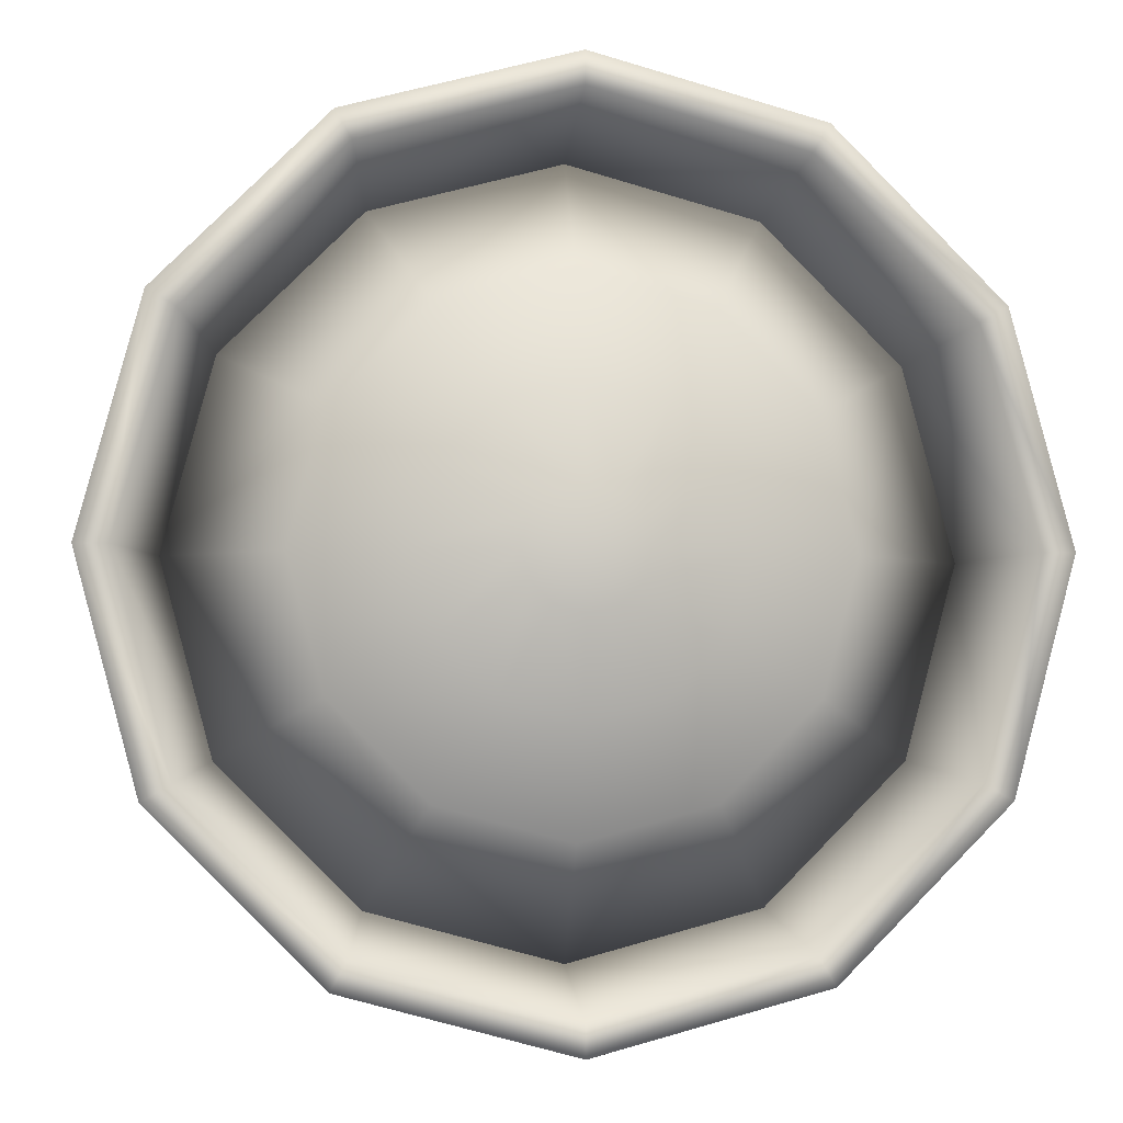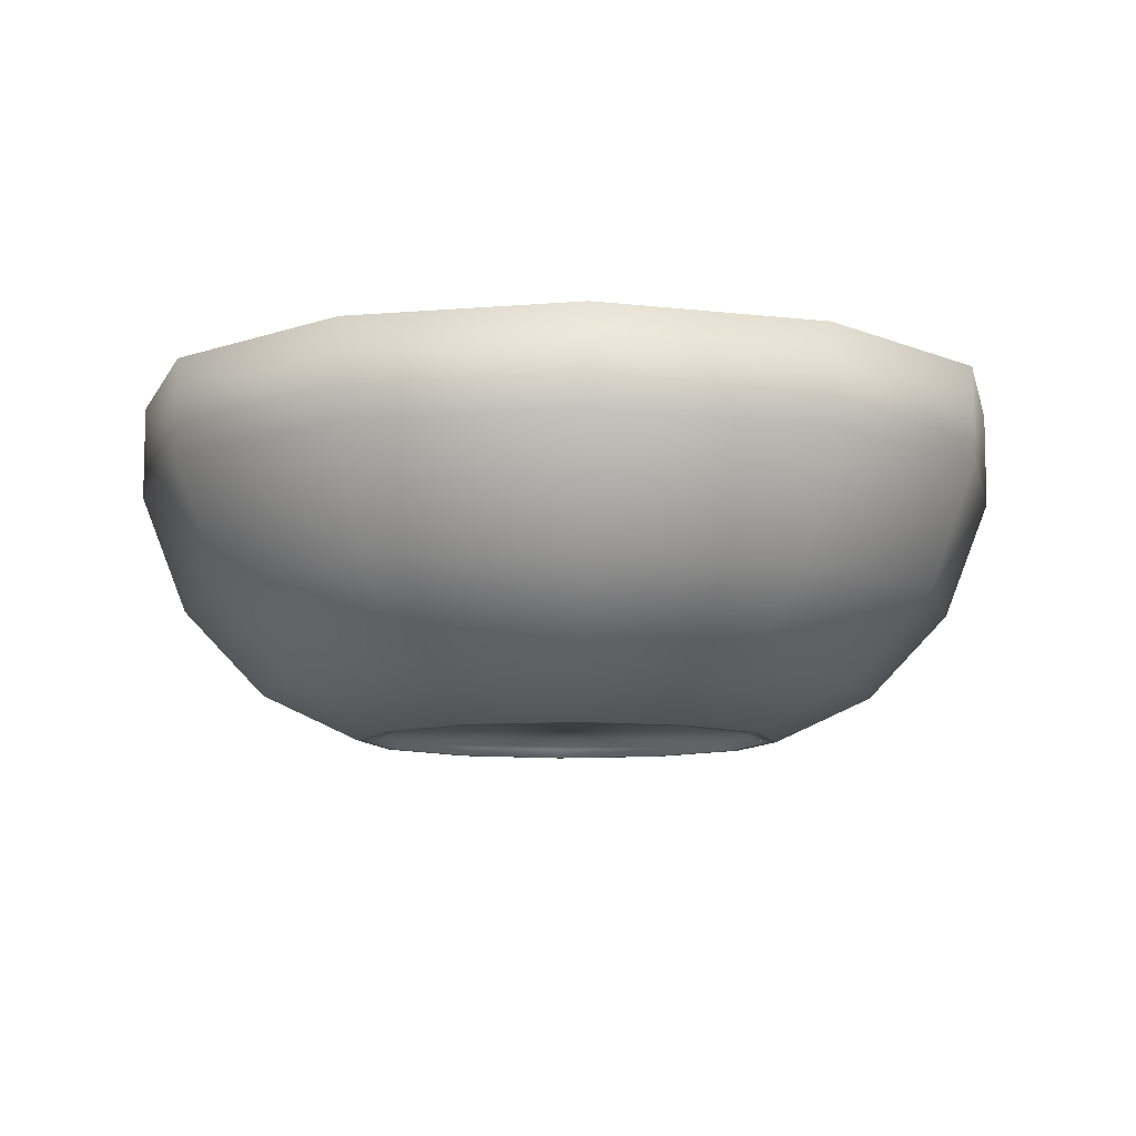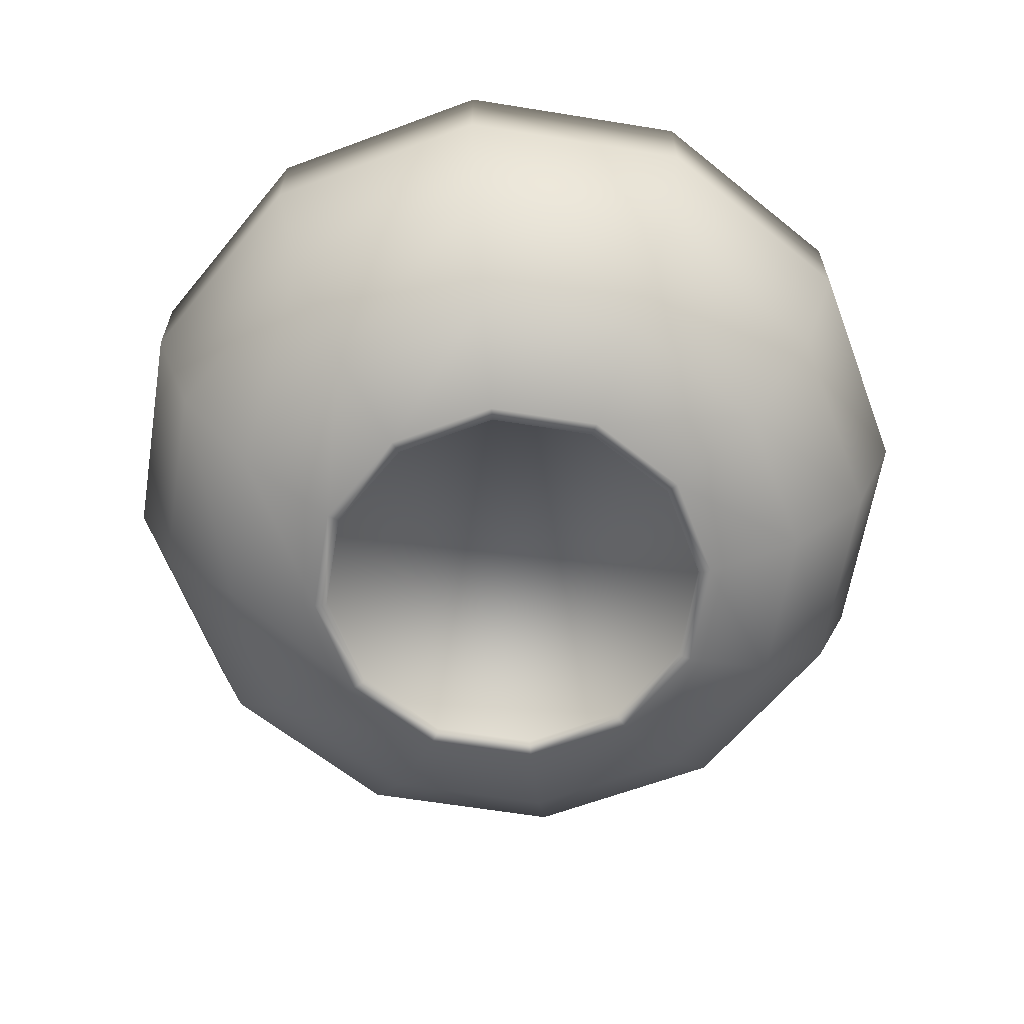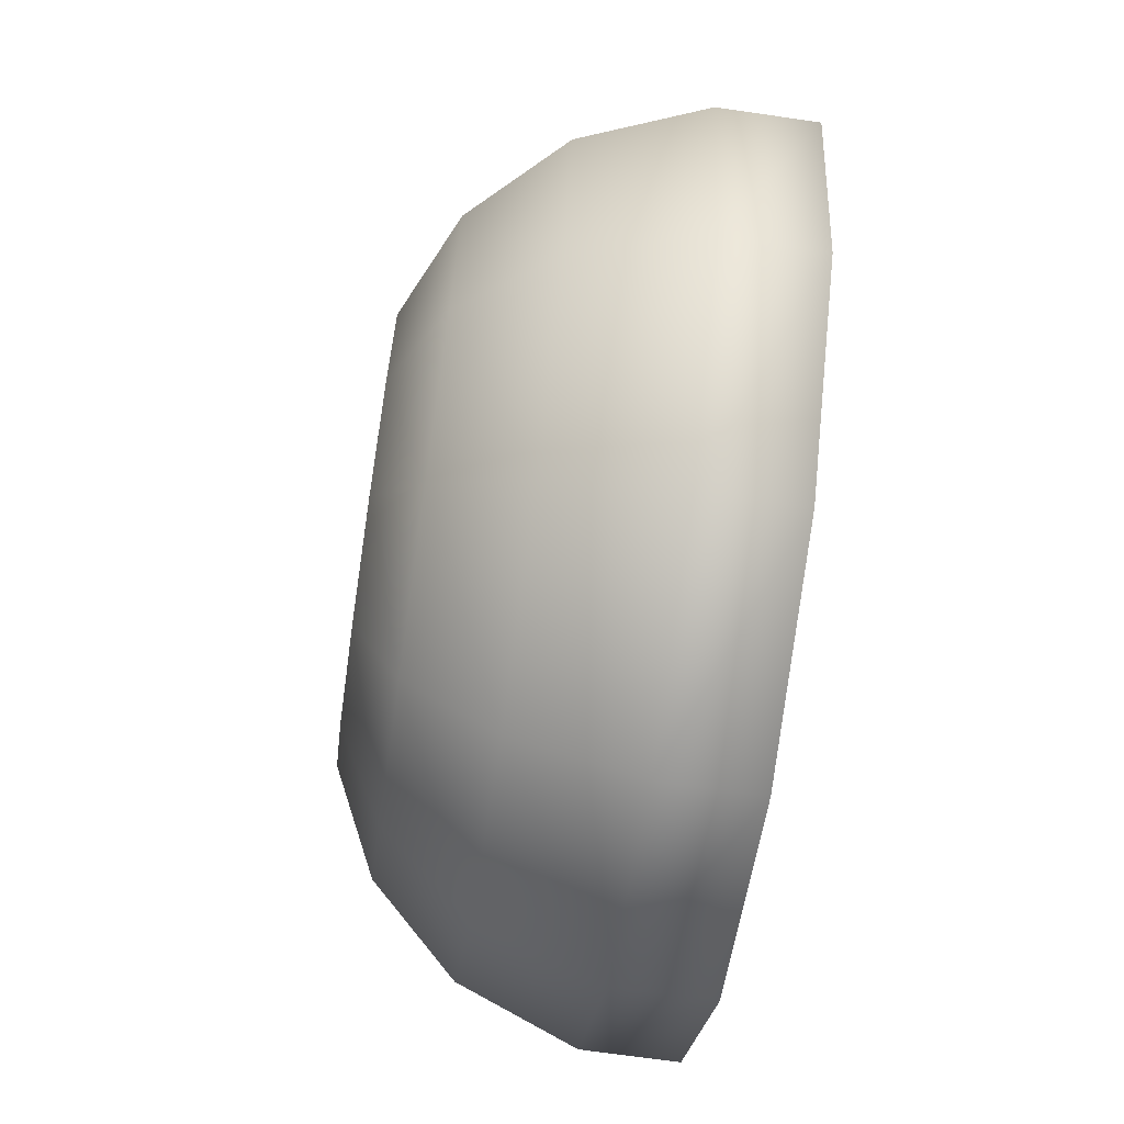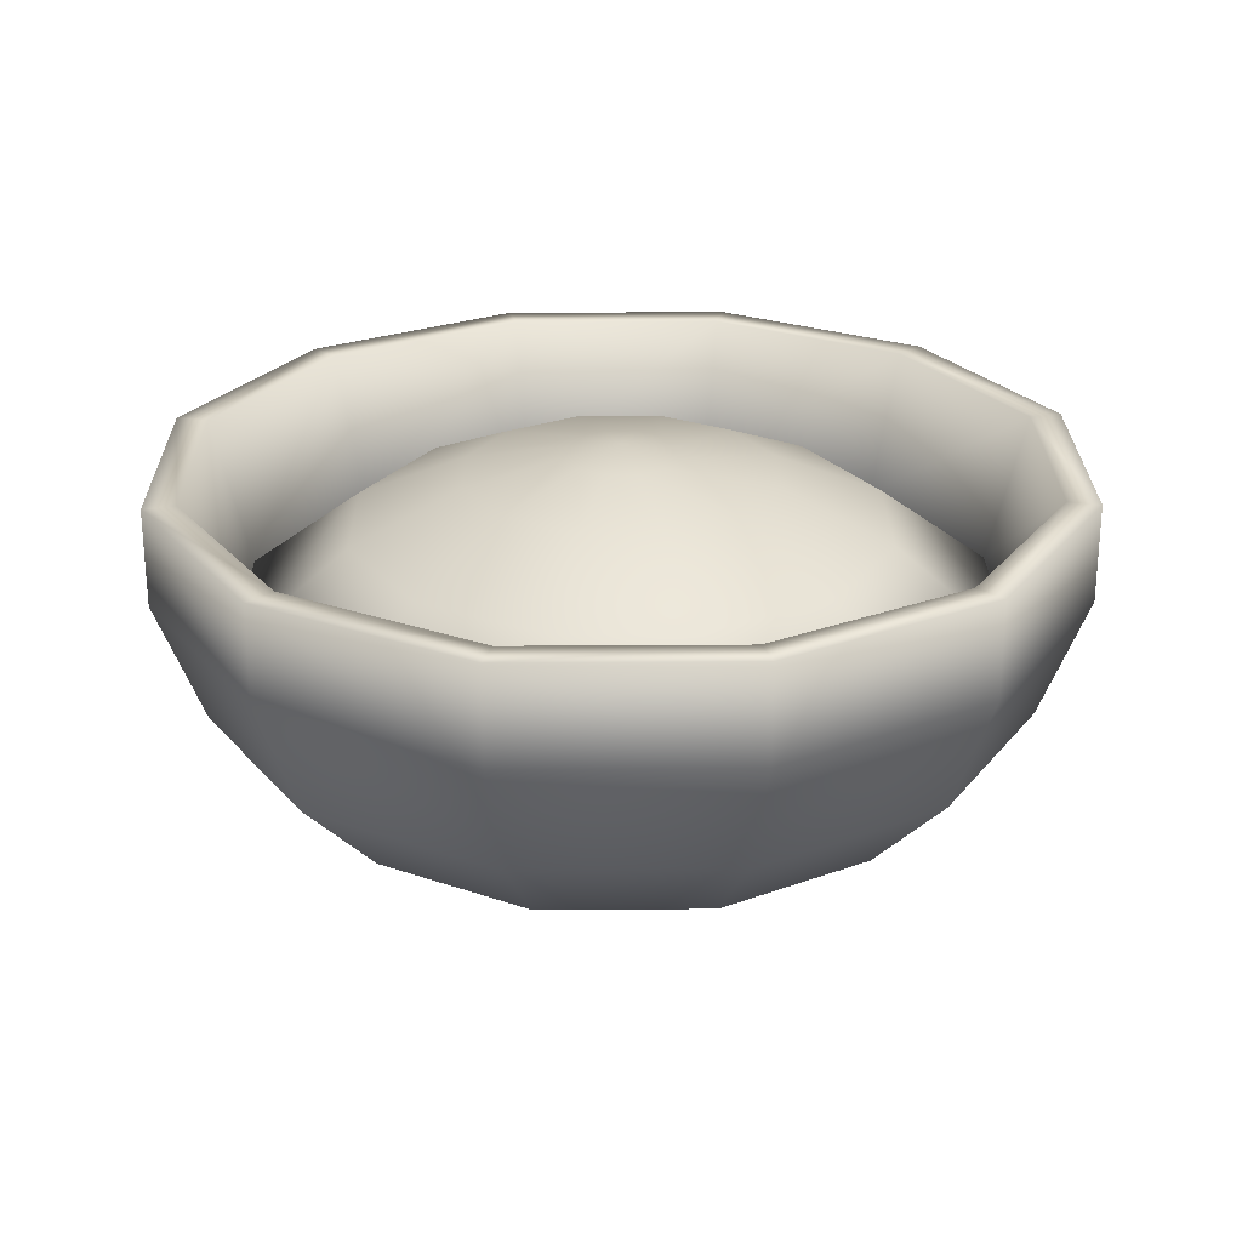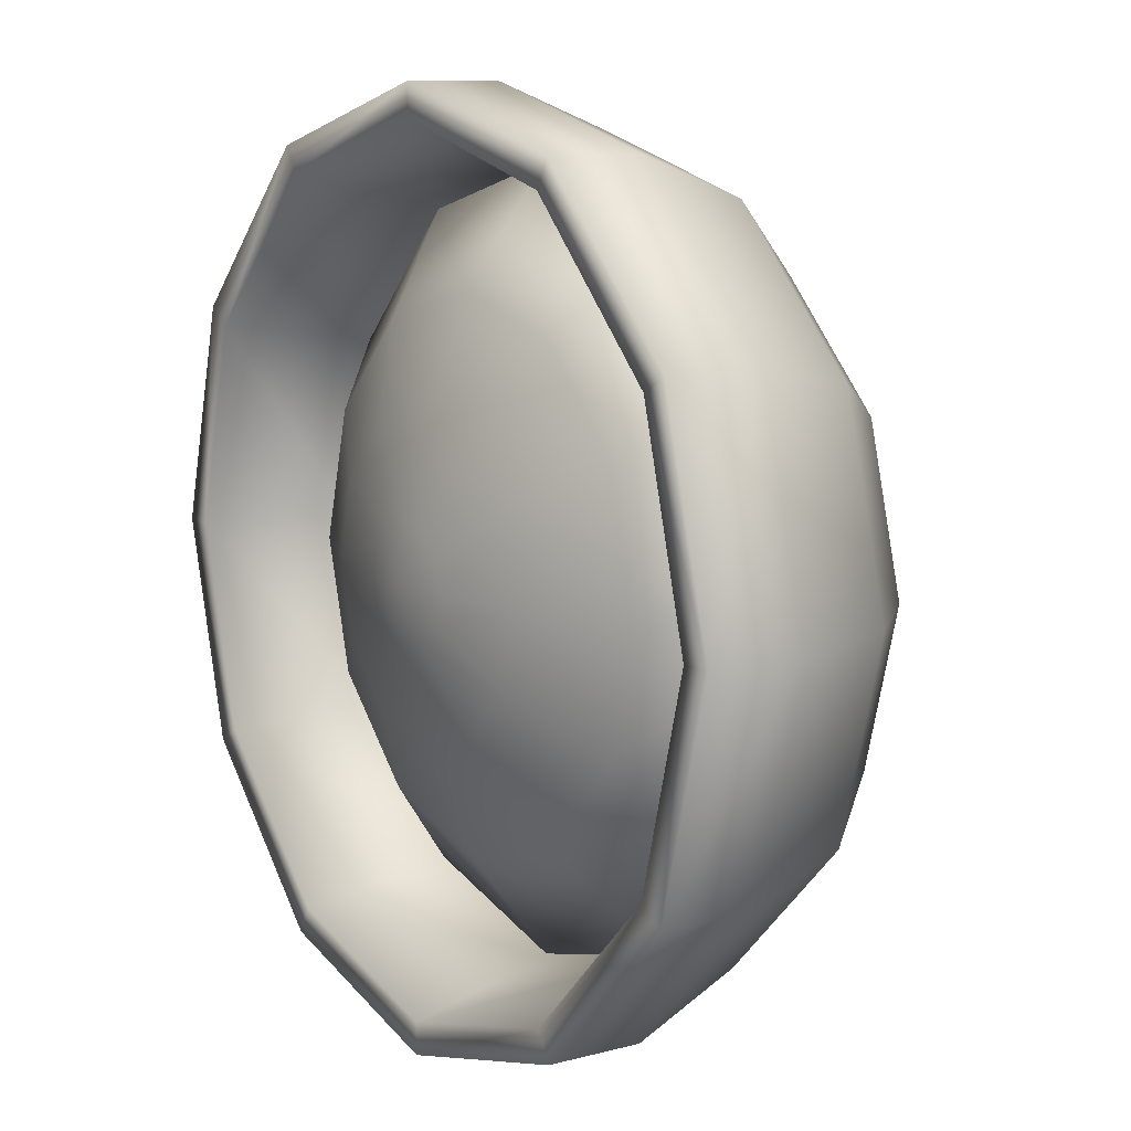
<metadata>
{"format":"obj","ext":"obj","renderer":"f3d","projection":"perspective","resolution":1024,"background":"white","views":[{"elev":-4.2,"azim":172.7,"up":"+Z"},{"elev":-9.1,"azim":87.6,"up":"+Y"},{"elev":-62.7,"azim":35.7,"up":"+Y"},{"elev":-68.6,"azim":81.7,"up":"+Z"},{"elev":25.2,"azim":164.3,"up":"+Y"},{"elev":10.2,"azim":-123.8,"up":"+Z"}]}
</metadata>
<code>
o bowl.02
v 0 -0.0424 -0.09838
v 0 -0.0508 -0.03629
v 0.04919 -0.0424 -0.0852
v 0.01815 -0.0508 -0.03143
v 0.0852 -0.0424 -0.04919
v 0.03143 -0.0508 -0.01815
v 0.09838 -0.0424 -0
v 0.03629 -0.0508 0
v 0.0852 -0.0424 0.04919
v 0.03143 -0.0508 0.01815
v 0.04919 -0.0424 0.0852
v 0.01815 -0.0508 0.03143
v 0 -0.0424 0.09838
v 0 -0.0508 0.03629
v -0.04919 -0.0424 0.0852
v -0.01815 -0.0508 0.03143
v -0.0852 -0.0424 0.04919
v -0.03143 -0.0508 0.01815
v -0.09838 -0.0424 -0
v -0.03629 -0.0508 0
v -0.0852 -0.0424 -0.04919
v -0.03143 -0.0508 -0.01815
v -0.04919 -0.0424 -0.0852
v -0.01815 -0.0508 -0.03143
v 0.0693 0.0518 -0.12
v -0 0.0518 -0.1386
v 0.12 0.0518 -0.0693
v 0.1386 0.0518 0
v 0.12 0.0518 0.0693
v 0.0693 0.0518 0.12
v -0 0.0518 0.1386
v -0.0693 0.0518 0.12
v -0.12 0.0518 0.0693
v -0.1386 0.0518 0
v -0.12 0.0518 -0.0693
v -0.0693 0.0518 -0.12
v 0.06432 0.0518 -0.1114
v -0 0.0518 -0.1286
v 0.1114 0.0518 -0.06432
v 0.1286 0.0518 0
v 0.1114 0.0518 0.06432
v 0.06432 0.0518 0.1114
v -0 0.0518 0.1286
v -0.06432 0.0518 0.1114
v -0.1114 0.0518 0.06432
v -0.1286 0.0518 0
v -0.1114 0.0518 -0.06432
v -0.06432 0.0518 -0.1114
v 0 0.02213 -0.1386
v 0.0693 0.02213 -0.12
v 0.12 0.02213 -0.0693
v 0.1386 0.02213 0
v 0.12 0.02213 0.0693
v 0.0693 0.02213 0.12
v 0 0.02213 0.1386
v -0.0693 0.02213 0.12
v -0.12 0.02213 0.0693
v -0.1386 0.02213 0
v -0.12 0.02213 -0.0693
v -0.0693 0.02213 -0.12
v -0 -0.0569 -0.06357
v 0.03178 -0.0569 -0.05505
v 0.05505 -0.0569 -0.03178
v 0.06357 -0.0569 0
v 0.05505 -0.0569 0.03178
v 0.03178 -0.0569 0.05505
v 0 -0.0569 0.06357
v -0.03178 -0.0569 0.05505
v -0.05505 -0.0569 0.03178
v -0.06357 -0.0569 0
v -0.05505 -0.0569 -0.03178
v -0.03178 -0.0569 -0.05505
v 0 -0.0568 -0.06753
v 0.03377 -0.0568 -0.05849
v 0.05849 -0.0568 -0.03377
v 0.06753 -0.0568 0
v 0.05849 -0.0568 0.03377
v 0.03377 -0.0568 0.05849
v 0 -0.0568 0.06753
v -0.03377 -0.0568 0.05849
v -0.05849 -0.0568 0.03377
v -0.06753 -0.0568 0
v -0.05849 -0.0568 -0.03377
v -0.03377 -0.0568 -0.05849
v -0 -0.05425 -0.06357
v 0.03178 -0.05425 -0.05505
v 0.05505 -0.05425 -0.03178
v 0.06357 -0.05425 0
v 0.05505 -0.05425 0.03178
v 0.03178 -0.05425 0.05505
v 0 -0.05425 0.06357
v -0.03178 -0.05425 0.05505
v -0.05505 -0.05425 0.03178
v -0.06357 -0.05425 0
v -0.05505 -0.05425 -0.03178
v -0.03178 -0.05425 -0.05505
v 0 -0.03811 -0.08546
v 0.04273 -0.03811 -0.07401
v 0.07401 -0.03811 -0.04273
v 0.08546 -0.03811 0
v 0.07401 -0.03811 0.04273
v 0.04273 -0.03811 0.07401
v 0 -0.03811 0.08546
v -0.04273 -0.03811 0.07401
v -0.07401 -0.03811 0.04273
v -0.08546 -0.03811 0
v -0.07401 -0.03811 -0.04273
v -0.04273 -0.03811 -0.07401
v 0.06205 -0.01523 -0.1075
v 0 -0.01523 -0.1241
v 0.1075 -0.01523 -0.06205
v 0.1241 -0.01523 0
v 0.1075 -0.01523 0.06205
v 0.06205 -0.01523 0.1075
v 0 -0.01523 0.1241
v -0.06205 -0.01523 0.1075
v -0.1075 -0.01523 0.06205
v -0.1241 -0.01523 0
v -0.1075 -0.01523 -0.06205
v -0.06205 -0.01523 -0.1075
v 0.05816 0.006847 -0.1007
v 0.1007 0.006847 -0.05816
v 0.1163 0.006847 0
v 0.1007 0.006847 0.05816
v 0.05816 0.006847 0.1007
v -0 0.006847 0.1163
v -0.05816 0.006847 0.1007
v -0.1007 0.006847 0.05816
v -0.1163 0.006847 0
v -0.1007 0.006847 -0.05816
v -0.05816 0.006847 -0.1007
v -0 0.006847 -0.1163
v 0.04059 0.03321 -0.07031
v 0.07031 0.03321 -0.04059
v 0.08119 0.03321 0
v 0.07031 0.03321 0.04059
v 0.04059 0.03321 0.07031
v -0 0.03321 0.08119
v -0.04059 0.03321 0.07031
v -0.07031 0.03321 0.04059
v -0.08119 0.03321 0
v -0.07031 0.03321 -0.04059
v -0.04059 0.03321 -0.07031
v -0 0.03321 -0.08119
v 0.02367 0.04809 -0.041
v 0.041 0.04809 -0.02367
v 0.04734 0.04809 0
v 0.041 0.04809 0.02367
v 0.02367 0.04809 0.041
v -0 0.04809 0.04734
v -0.02367 0.04809 0.041
v -0.041 0.04809 0.02367
v -0.04734 0.04809 0
v -0.041 0.04809 -0.02367
v -0.02367 0.04809 -0.041
v -0 0.04809 -0.04734
v 0.009033 0.054 -0.01565
v 0.01565 0.054 -0.009033
v 0.01807 0.054 -0
v 0.01565 0.054 0.009033
v 0.009033 0.054 0.01565
v -0 0.054 0.01807
v -0.009033 0.054 0.01565
v -0.01565 0.054 0.009033
v -0.01807 0.054 -0
v -0.01565 0.054 -0.009033
v -0.009033 0.054 -0.01565
v -0 0.054 -0.01807
v -0 0.0569 0
f 49 26 25 50
f 50 25 27 51
f 51 27 28 52
f 52 28 29 53
f 53 29 30 54
f 54 30 31 55
f 55 31 32 56
f 56 32 33 57
f 57 33 34 58
f 58 34 35 59
f 4 2 24 22 20 18 16 14 12 10 8 6
f 59 35 36 60
f 60 36 26 49
f 11 13 79 78
f 38 37 25 26
f 37 39 27 25
f 39 40 28 27
f 40 41 29 28
f 41 42 30 29
f 42 43 31 30
f 43 44 32 31
f 44 45 33 32
f 45 46 34 33
f 46 47 35 34
f 47 48 36 35
f 48 38 26 36
f 132 121 37 38
f 121 122 39 37
f 122 123 40 39
f 123 124 41 40
f 124 125 42 41
f 125 126 43 42
f 126 127 44 43
f 127 128 45 44
f 128 129 46 45
f 129 130 47 46
f 130 131 48 47
f 131 132 38 48
f 109 110 49 50
f 111 109 50 51
f 112 111 51 52
f 113 112 52 53
f 114 113 53 54
f 115 114 54 55
f 116 115 55 56
f 117 116 56 57
f 118 117 57 58
f 119 118 58 59
f 120 119 59 60
f 110 120 60 49
f 69 70 94 93
f 5 7 76 75
f 19 21 83 82
f 13 15 80 79
f 7 9 77 76
f 21 23 84 83
f 1 3 74 73
f 15 17 81 80
f 9 11 78 77
f 23 1 73 84
f 3 5 75 74
f 17 19 82 81
f 62 61 73 74
f 63 62 74 75
f 64 63 75 76
f 65 64 76 77
f 66 65 77 78
f 67 66 78 79
f 68 67 79 80
f 69 68 80 81
f 70 69 81 82
f 71 70 82 83
f 72 71 83 84
f 61 72 84 73
f 85 86 87 88 89 90 91 92 93 94 95 96
f 66 67 91 90
f 63 64 88 87
f 70 71 95 94
f 67 68 92 91
f 64 65 89 88
f 71 72 96 95
f 61 62 86 85
f 68 69 93 92
f 65 66 90 89
f 72 61 85 96
f 62 63 87 86
f 24 2 97 108
f 22 24 108 107
f 20 22 107 106
f 18 20 106 105
f 16 18 105 104
f 14 16 104 103
f 12 14 103 102
f 10 12 102 101
f 8 10 101 100
f 6 8 100 99
f 4 6 99 98
f 2 4 98 97
f 1 23 120 110
f 23 21 119 120
f 21 19 118 119
f 19 17 117 118
f 17 15 116 117
f 15 13 115 116
f 13 11 114 115
f 11 9 113 114
f 9 7 112 113
f 7 5 111 112
f 5 3 109 111
f 3 1 110 109
f 108 97 132 131
f 107 108 131 130
f 106 107 130 129
f 105 106 129 128
f 104 105 128 127
f 103 104 127 126
f 102 103 126 125
f 101 102 125 124
f 100 101 124 123
f 99 100 123 122
f 98 99 122 121
f 97 98 121 132
f 127 128 140 139
f 132 121 133 144
f 130 131 143 142
f 123 124 136 135
f 126 127 139 138
f 129 130 142 141
f 122 123 135 134
f 125 126 138 137
f 128 129 141 140
f 121 122 134 133
f 131 132 144 143
f 124 125 137 136
f 141 142 154 153
f 134 135 147 146
f 137 138 150 149
f 140 141 153 152
f 133 134 146 145
f 143 144 156 155
f 136 137 149 148
f 139 140 152 151
f 144 133 145 156
f 142 143 155 154
f 135 136 148 147
f 138 139 151 150
f 153 154 166 165
f 146 147 159 158
f 149 150 162 161
f 152 153 165 164
f 145 146 158 157
f 155 156 168 167
f 148 149 161 160
f 151 152 164 163
f 156 145 157 168
f 154 155 167 166
f 147 148 160 159
f 150 151 163 162
f 160 161 169
f 163 164 169
f 168 157 169
f 166 167 169
f 159 160 169
f 162 163 169
f 165 166 169
f 158 159 169
f 161 162 169
f 164 165 169
f 157 158 169
f 167 168 169

</code>
